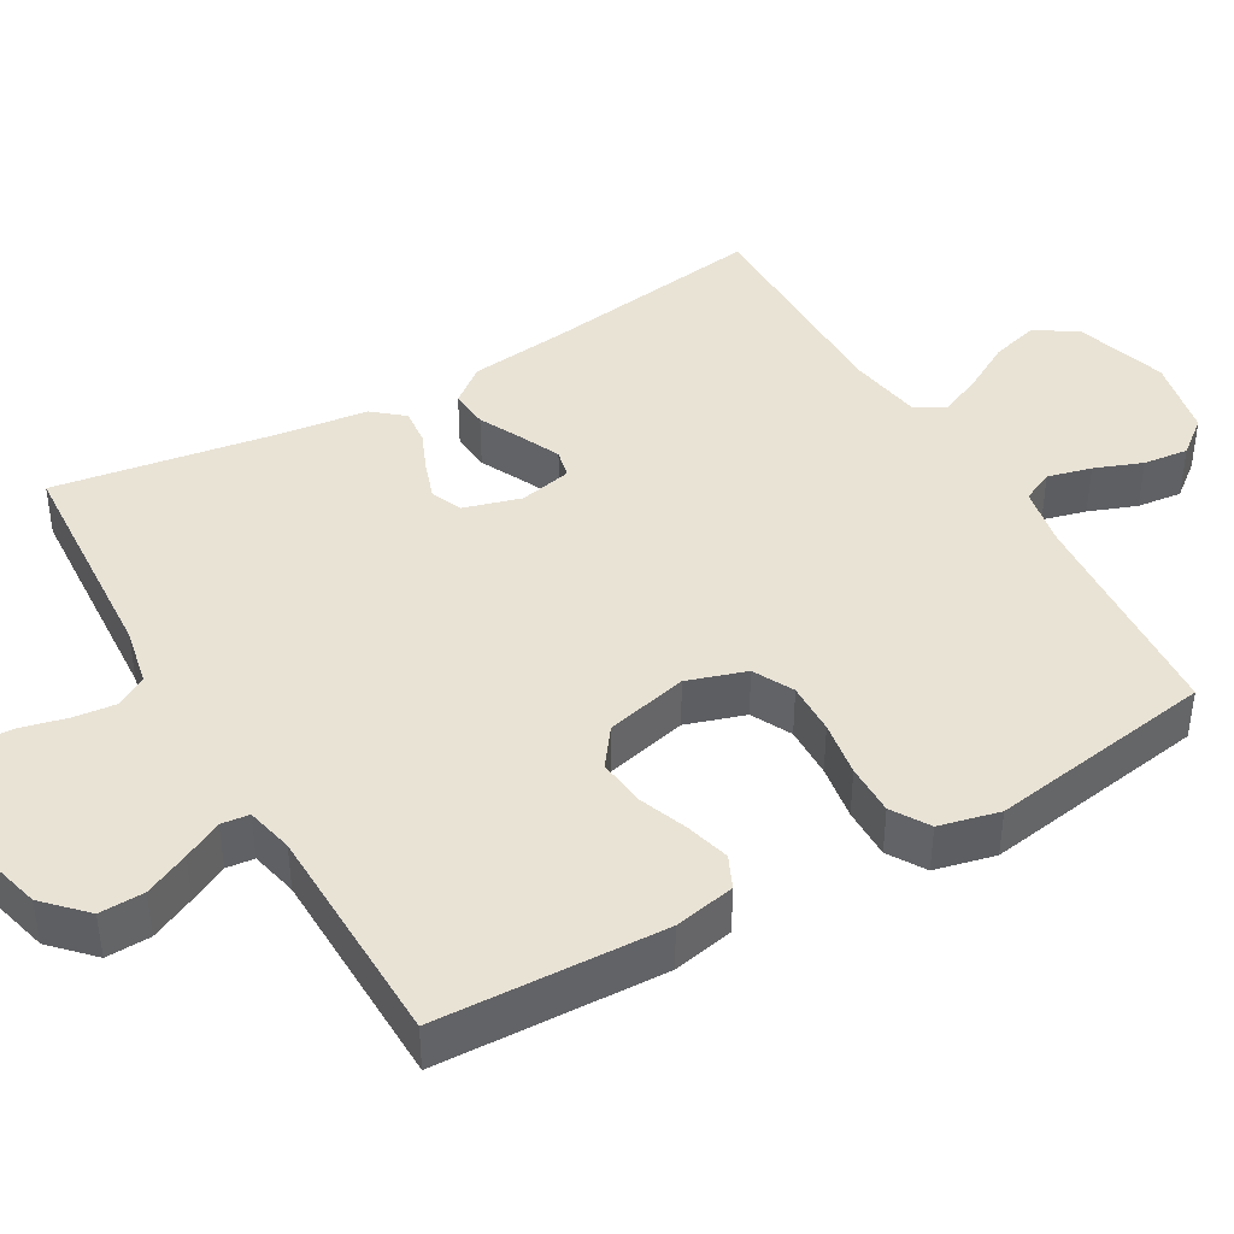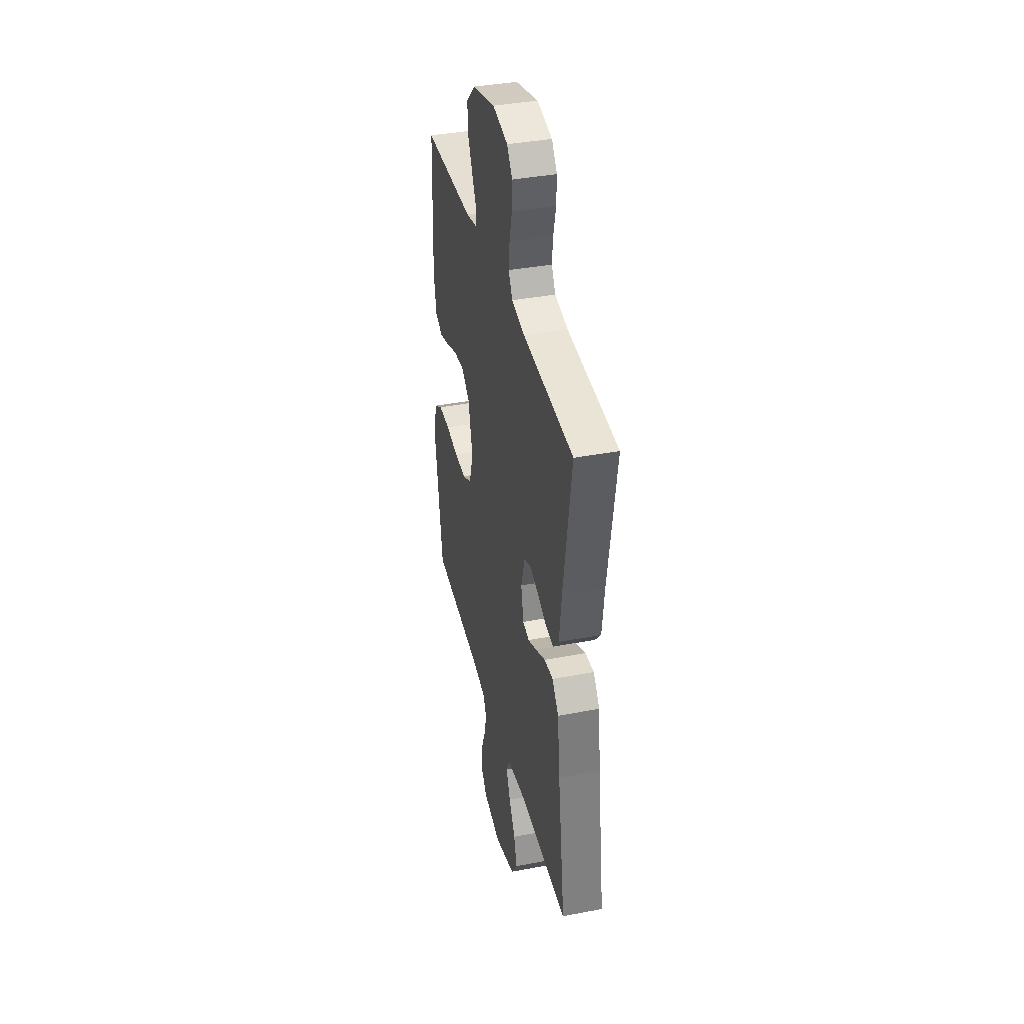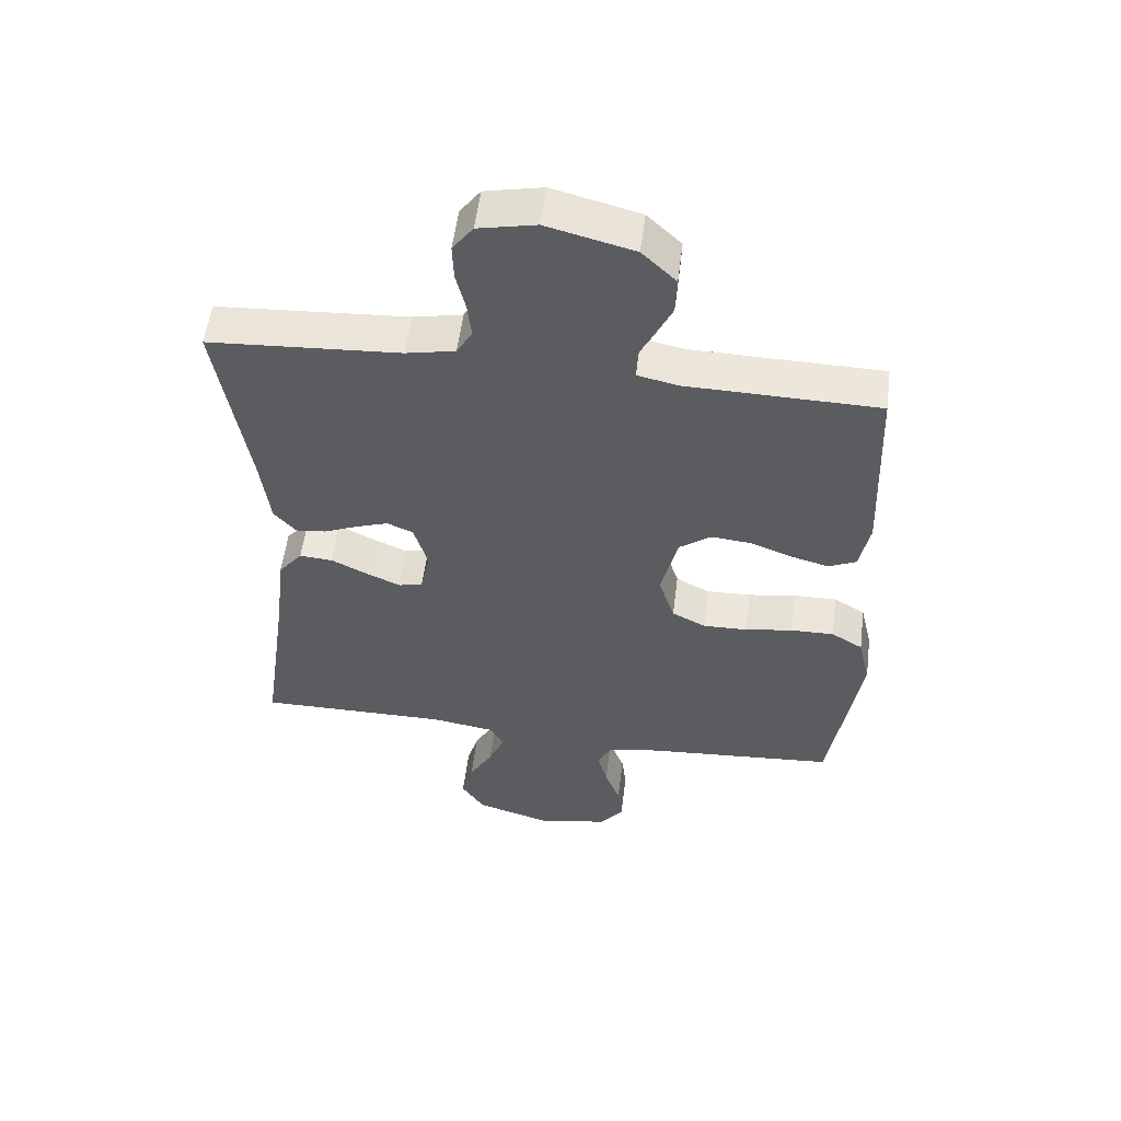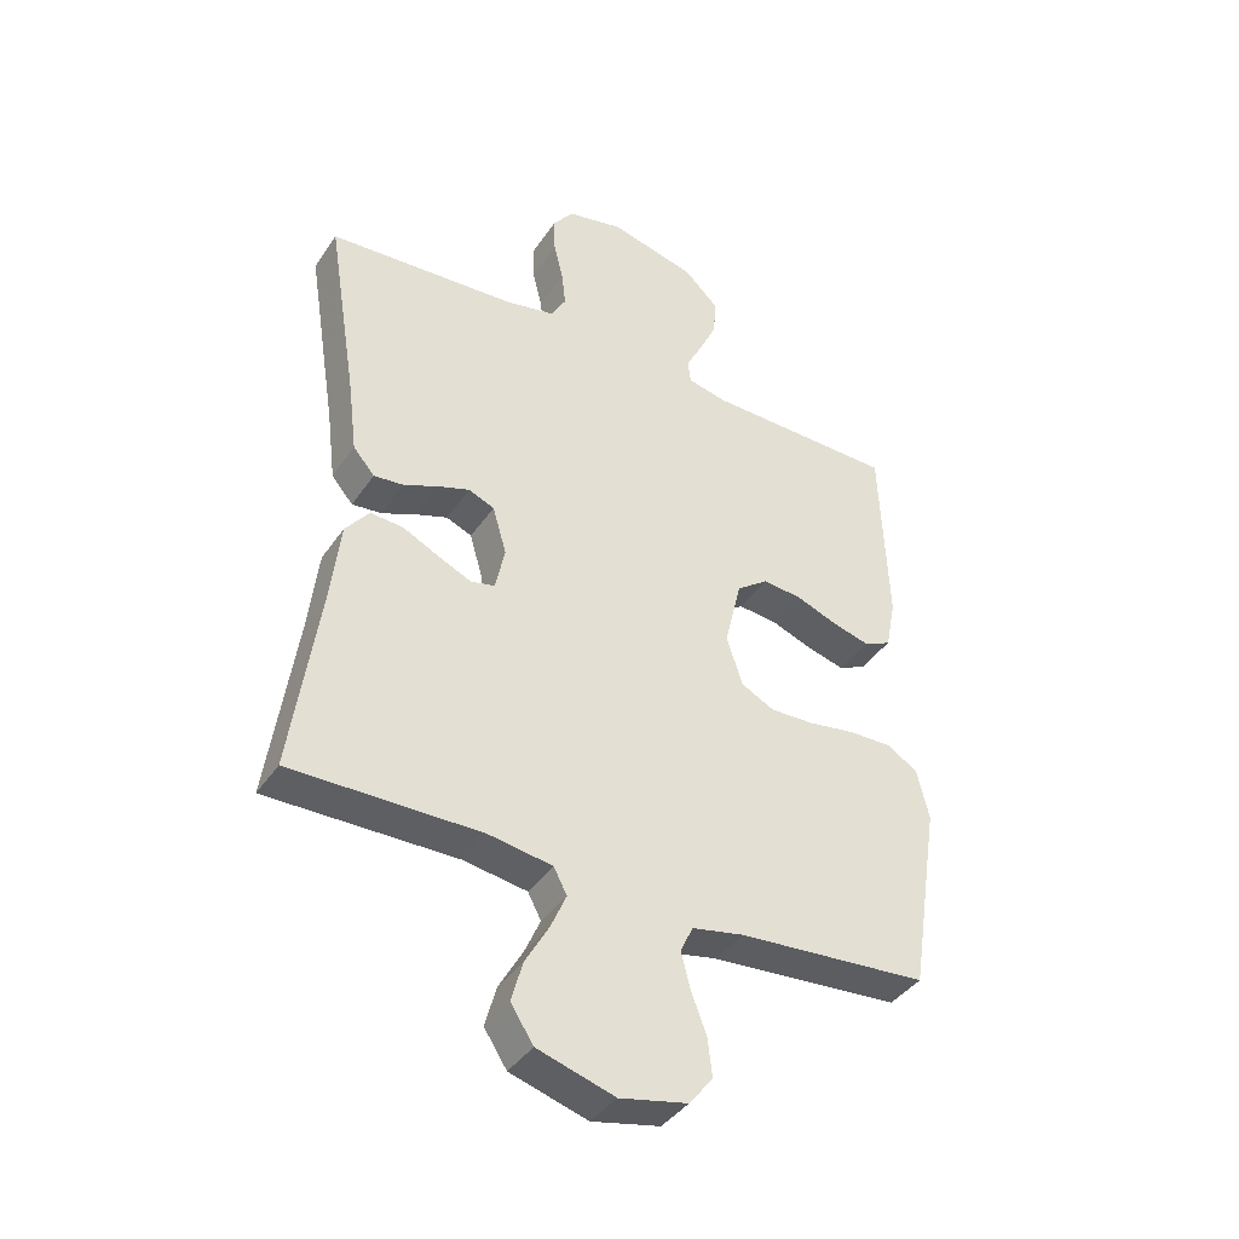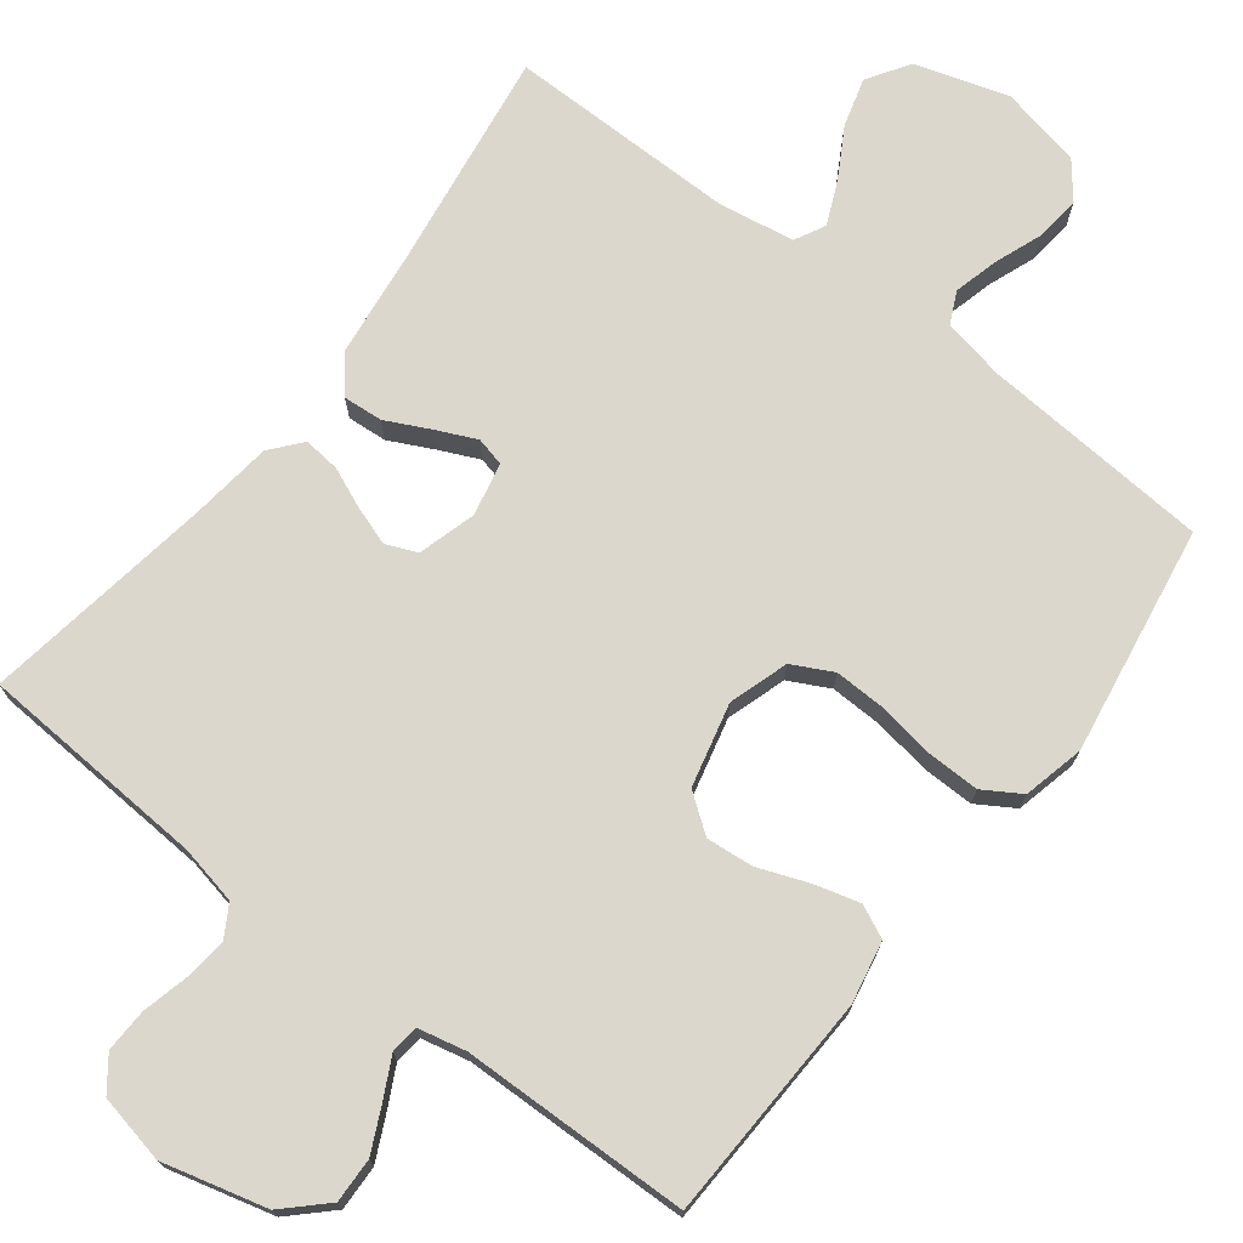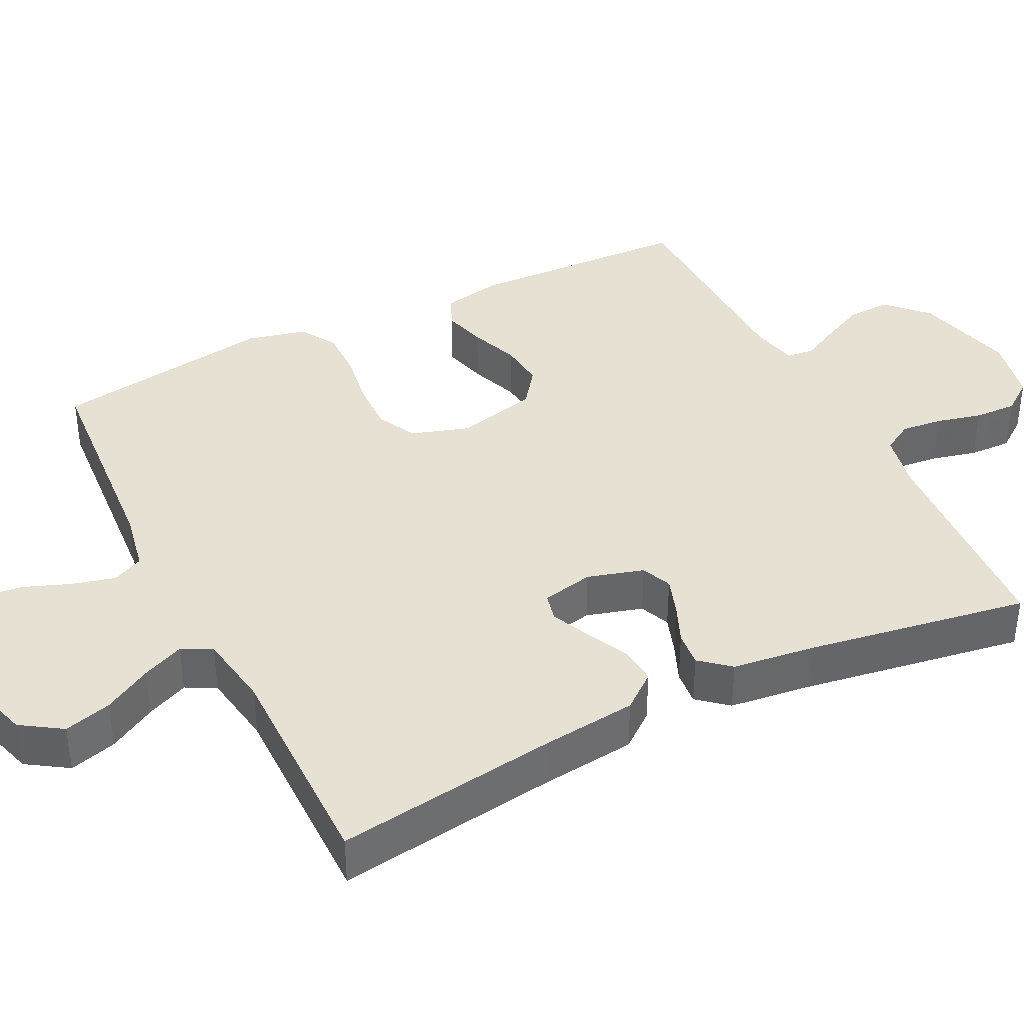
<metadata>
{"format":"obj","ext":"obj","renderer":"f3d","projection":"perspective","resolution":1024,"background":"white","views":[{"elev":42.0,"azim":60.0,"up":"+Y"},{"elev":38.4,"azim":-103.6,"up":"+Z"},{"elev":54.7,"azim":7.2,"up":"+Z"},{"elev":-39.9,"azim":-30.8,"up":"+Z"},{"elev":73.0,"azim":37.4,"up":"+Y"},{"elev":38.8,"azim":-116.5,"up":"+Y"}]}
</metadata>
<code>
v -0.5 0.07 0.5
v -0.2 0.07 0.519
v -0.123 0.07 0.535
v -0.099 0.07 0.576
v -0.105 0.07 0.632
v -0.12 0.07 0.693
v -0.122 0.07 0.75
v -0.09 0.07 0.793
v 0 0.07 0.812
v 0.136 0.07 0.777
v 0.189 0.07 0.726
v 0.187 0.07 0.667
v 0.159 0.07 0.608
v 0.133 0.07 0.557
v 0.137 0.07 0.52
v 0.2 0.07 0.506
v 0.5 0.07 0.5
v 0.512 0.07 0.2
v 0.496 0.07 0.119
v 0.453 0.07 0.099
v 0.394 0.07 0.115
v 0.328 0.07 0.14
v 0.266 0.07 0.146
v 0.216 0.07 0.109
v 0.19 0.07 0
v 0.215 0.07 -0.078
v 0.268 0.07 -0.105
v 0.337 0.07 -0.103
v 0.411 0.07 -0.091
v 0.479 0.07 -0.09
v 0.528 0.07 -0.12
v 0.547 0.07 -0.2
v 0.5 0.07 -0.5
v 0.2 0.07 -0.523
v 0.118 0.07 -0.539
v 0.098 0.07 -0.581
v 0.113 0.07 -0.639
v 0.137 0.07 -0.702
v 0.144 0.07 -0.762
v 0.107 0.07 -0.809
v 0 0.07 -0.832
v -0.122 0.07 -0.795
v -0.158 0.07 -0.74
v -0.14 0.07 -0.676
v -0.103 0.07 -0.611
v -0.078 0.07 -0.554
v -0.099 0.07 -0.514
v -0.2 0.07 -0.498
v -0.5 0.07 -0.5
v -0.457 0.07 -0.2
v -0.442 0.07 -0.071
v -0.404 0.07 -0.023
v -0.352 0.07 -0.027
v -0.295 0.07 -0.055
v -0.242 0.07 -0.079
v -0.204 0.07 -0.07
v -0.189 0.07 0
v -0.211 0.07 0.076
v -0.252 0.07 0.093
v -0.302 0.07 0.076
v -0.356 0.07 0.053
v -0.404 0.07 0.048
v -0.438 0.07 0.088
v -0.452 0.07 0.2
v -0.5 0 0.5
v -0.2 0 0.519
v -0.123 0 0.535
v -0.099 0 0.576
v -0.105 0 0.632
v -0.12 0 0.693
v -0.122 0 0.75
v -0.09 0 0.793
v 0 0 0.812
v 0.136 0 0.777
v 0.189 0 0.726
v 0.187 0 0.667
v 0.159 0 0.608
v 0.133 0 0.557
v 0.137 0 0.52
v 0.2 0 0.506
v 0.5 0 0.5
v 0.512 0 0.2
v 0.496 0 0.119
v 0.453 0 0.099
v 0.394 0 0.115
v 0.328 0 0.14
v 0.266 0 0.146
v 0.216 0 0.109
v 0.19 0 0
v 0.215 0 -0.078
v 0.268 0 -0.105
v 0.337 0 -0.103
v 0.411 0 -0.091
v 0.479 0 -0.09
v 0.528 0 -0.12
v 0.547 0 -0.2
v 0.5 0 -0.5
v 0.2 0 -0.523
v 0.118 0 -0.539
v 0.098 0 -0.581
v 0.113 0 -0.639
v 0.137 0 -0.702
v 0.144 0 -0.762
v 0.107 0 -0.809
v 0 0 -0.832
v -0.122 0 -0.795
v -0.158 0 -0.74
v -0.14 0 -0.676
v -0.103 0 -0.611
v -0.078 0 -0.554
v -0.099 0 -0.514
v -0.2 0 -0.498
v -0.5 0 -0.5
v -0.457 0 -0.2
v -0.442 0 -0.071
v -0.404 0 -0.023
v -0.352 0 -0.027
v -0.295 0 -0.055
v -0.242 0 -0.079
v -0.204 0 -0.07
v -0.189 0 0
v -0.211 0 0.076
v -0.252 0 0.093
v -0.302 0 0.076
v -0.356 0 0.053
v -0.404 0 0.048
v -0.438 0 0.088
v -0.452 0 0.2
f 61 62 63 64
f 60 61 64 1
f 59 60 1 2
f 58 59 2 3
f 57 58 3 4
f 51 52 53 54
f 50 51 54 55
f 48 49 50 55
f 47 48 55 56
f 42 43 44 45
f 42 45 46
f 41 42 46
f 40 41 46
f 37 38 39 40
f 36 37 40 46
f 35 36 46 47
f 31 32 33 34
f 28 29 30 31
f 27 28 31 34
f 26 27 34 35
f 19 20 21 22
f 17 18 19 22
f 16 17 22 23
f 15 16 23 24
f 11 12 13 14
f 9 10 11 14
f 9 14 15
f 5 6 7 8
f 4 5 8 9
f 57 4 9 15
f 25 26 35 47
f 25 47 56 57
f 15 24 25 57
f 128 127 126 125
f 65 128 125 124
f 66 65 124 123
f 67 66 123 122
f 68 67 122 121
f 118 117 116 115
f 119 118 115 114
f 119 114 113 112
f 120 119 112 111
f 109 108 107 106
f 110 109 106
f 110 106 105
f 110 105 104
f 104 103 102 101
f 110 104 101 100
f 111 110 100 99
f 98 97 96 95
f 95 94 93 92
f 98 95 92 91
f 99 98 91 90
f 86 85 84 83
f 86 83 82 81
f 87 86 81 80
f 88 87 80 79
f 78 77 76 75
f 78 75 74 73
f 79 78 73
f 72 71 70 69
f 73 72 69 68
f 79 73 68 121
f 111 99 90 89
f 121 120 111 89
f 121 89 88 79
f 1 65 66 2
f 2 66 67 3
f 3 67 68 4
f 4 68 69 5
f 5 69 70 6
f 6 70 71 7
f 7 71 72 8
f 8 72 73 9
f 9 73 74 10
f 10 74 75 11
f 11 75 76 12
f 12 76 77 13
f 13 77 78 14
f 14 78 79 15
f 15 79 80 16
f 16 80 81 17
f 17 81 82 18
f 18 82 83 19
f 19 83 84 20
f 20 84 85 21
f 21 85 86 22
f 22 86 87 23
f 23 87 88 24
f 24 88 89 25
f 25 89 90 26
f 26 90 91 27
f 27 91 92 28
f 28 92 93 29
f 29 93 94 30
f 30 94 95 31
f 31 95 96 32
f 32 96 97 33
f 33 97 98 34
f 34 98 99 35
f 35 99 100 36
f 36 100 101 37
f 37 101 102 38
f 38 102 103 39
f 39 103 104 40
f 40 104 105 41
f 41 105 106 42
f 42 106 107 43
f 43 107 108 44
f 44 108 109 45
f 45 109 110 46
f 46 110 111 47
f 47 111 112 48
f 48 112 113 49
f 49 113 114 50
f 50 114 115 51
f 51 115 116 52
f 52 116 117 53
f 53 117 118 54
f 54 118 119 55
f 55 119 120 56
f 56 120 121 57
f 57 121 122 58
f 58 122 123 59
f 59 123 124 60
f 60 124 125 61
f 61 125 126 62
f 62 126 127 63
f 63 127 128 64
f 64 128 65 1

</code>
